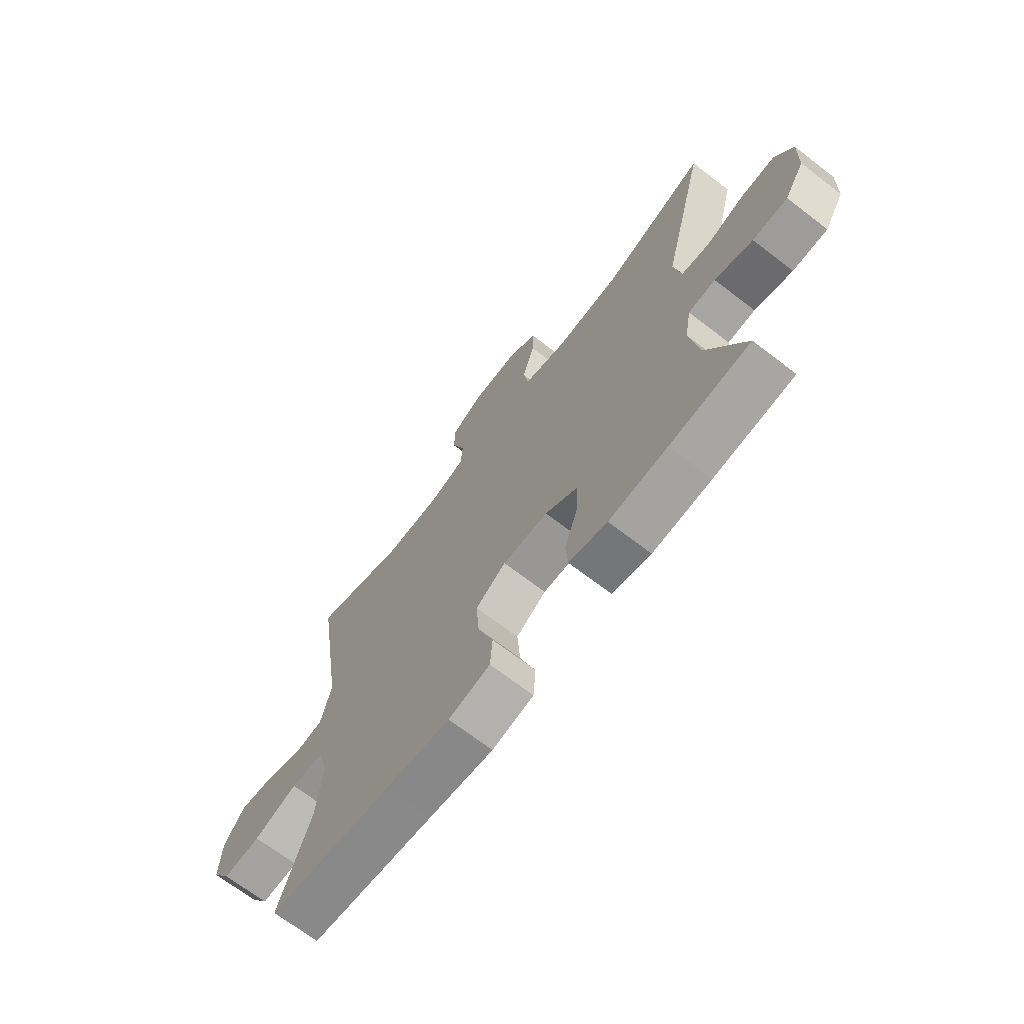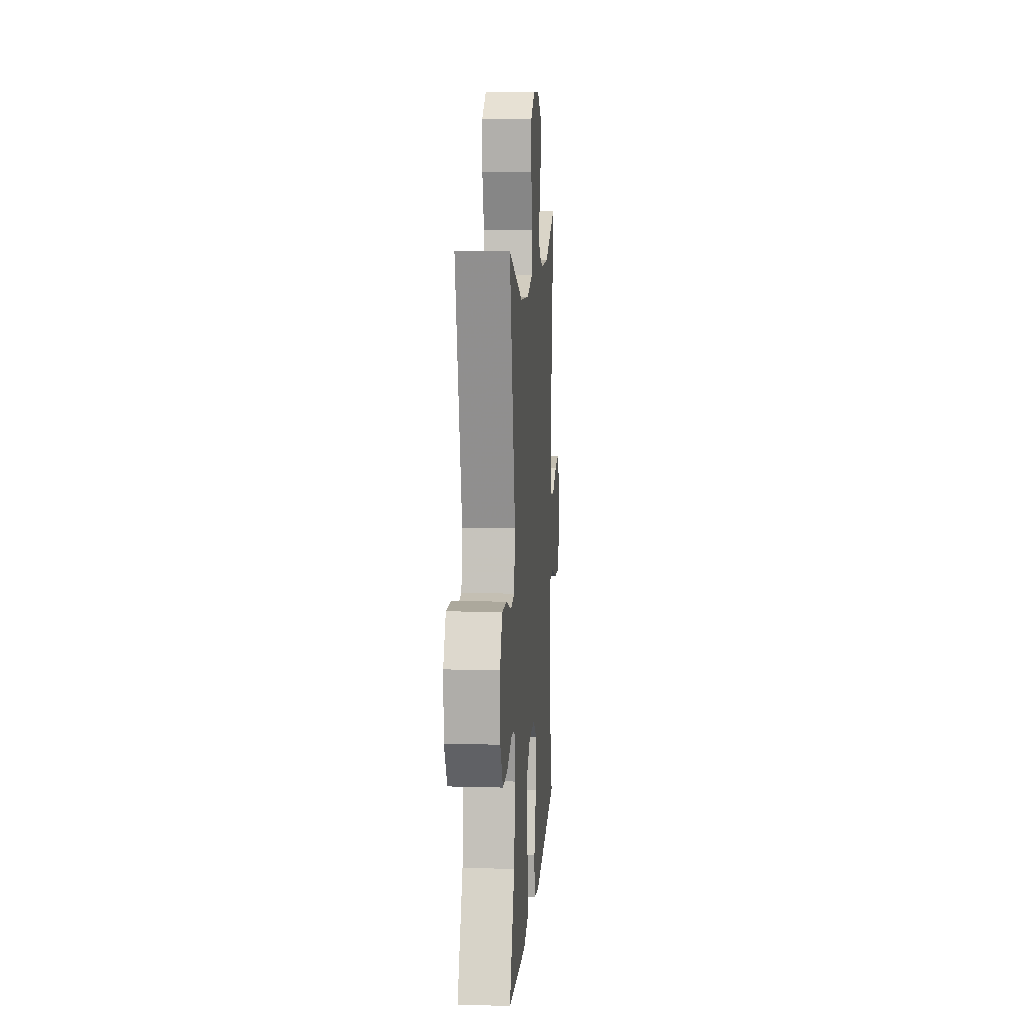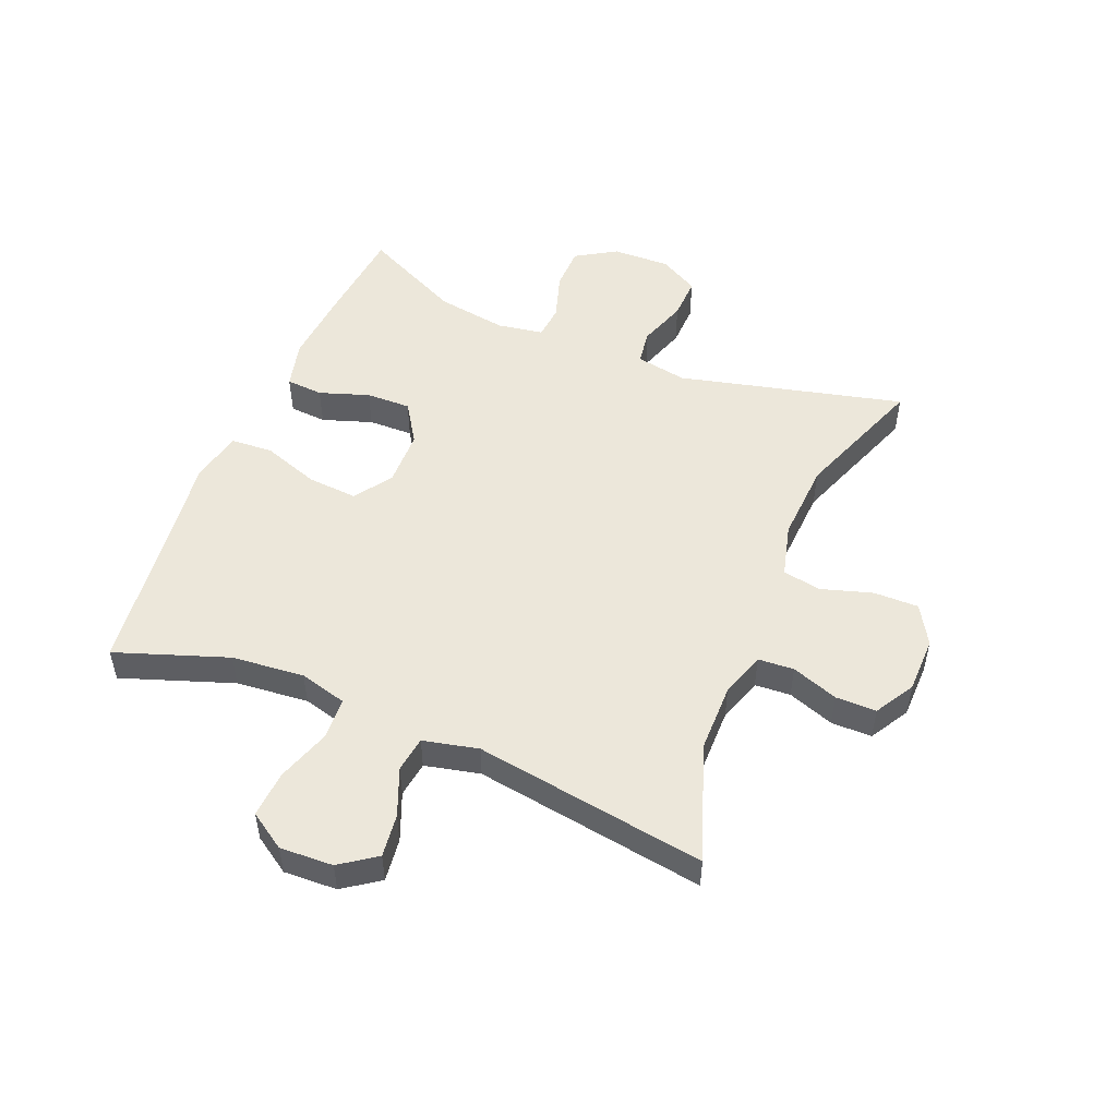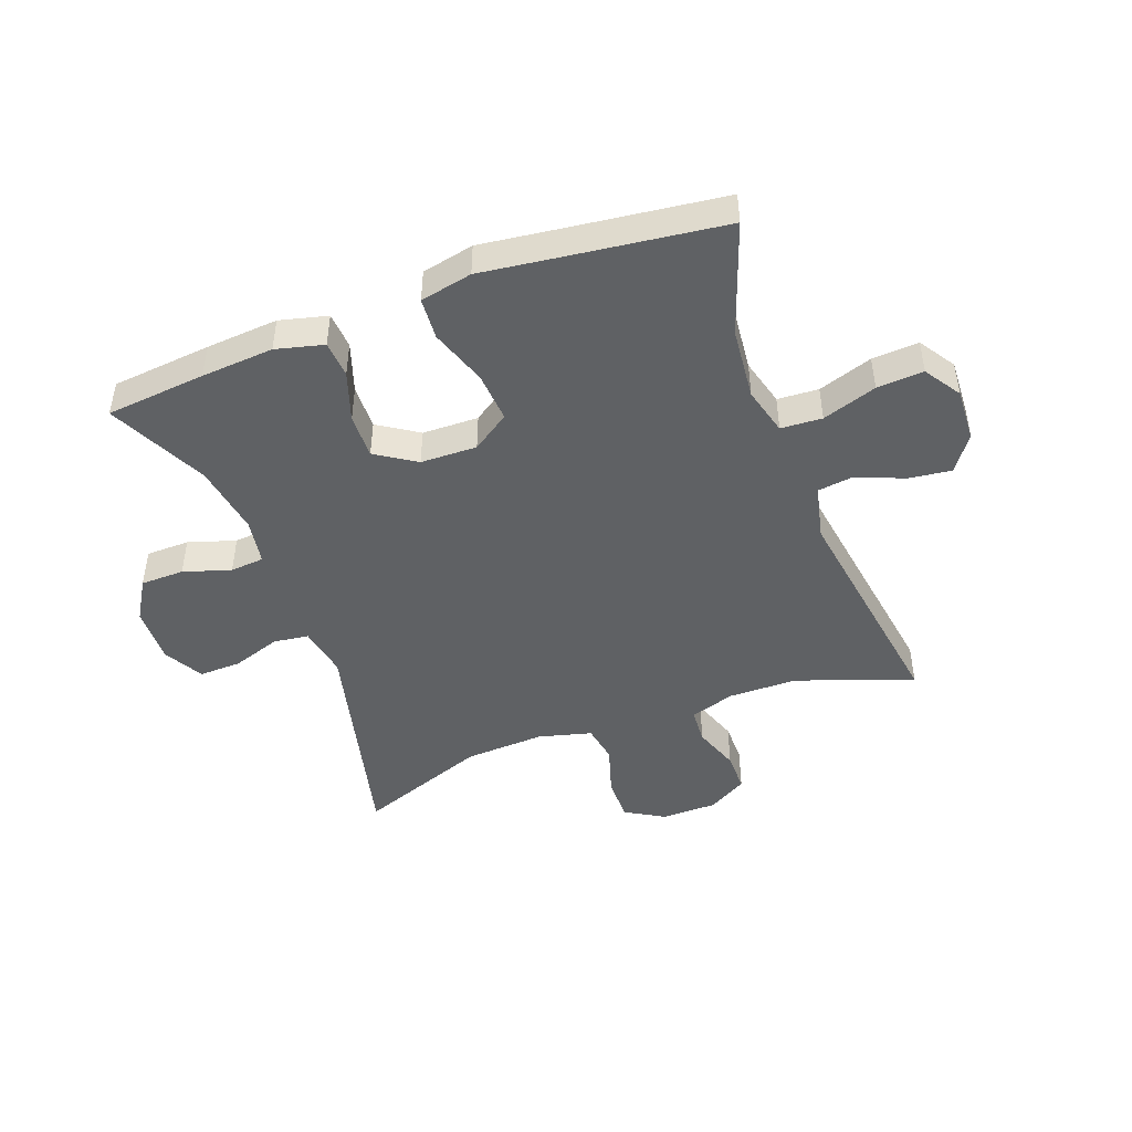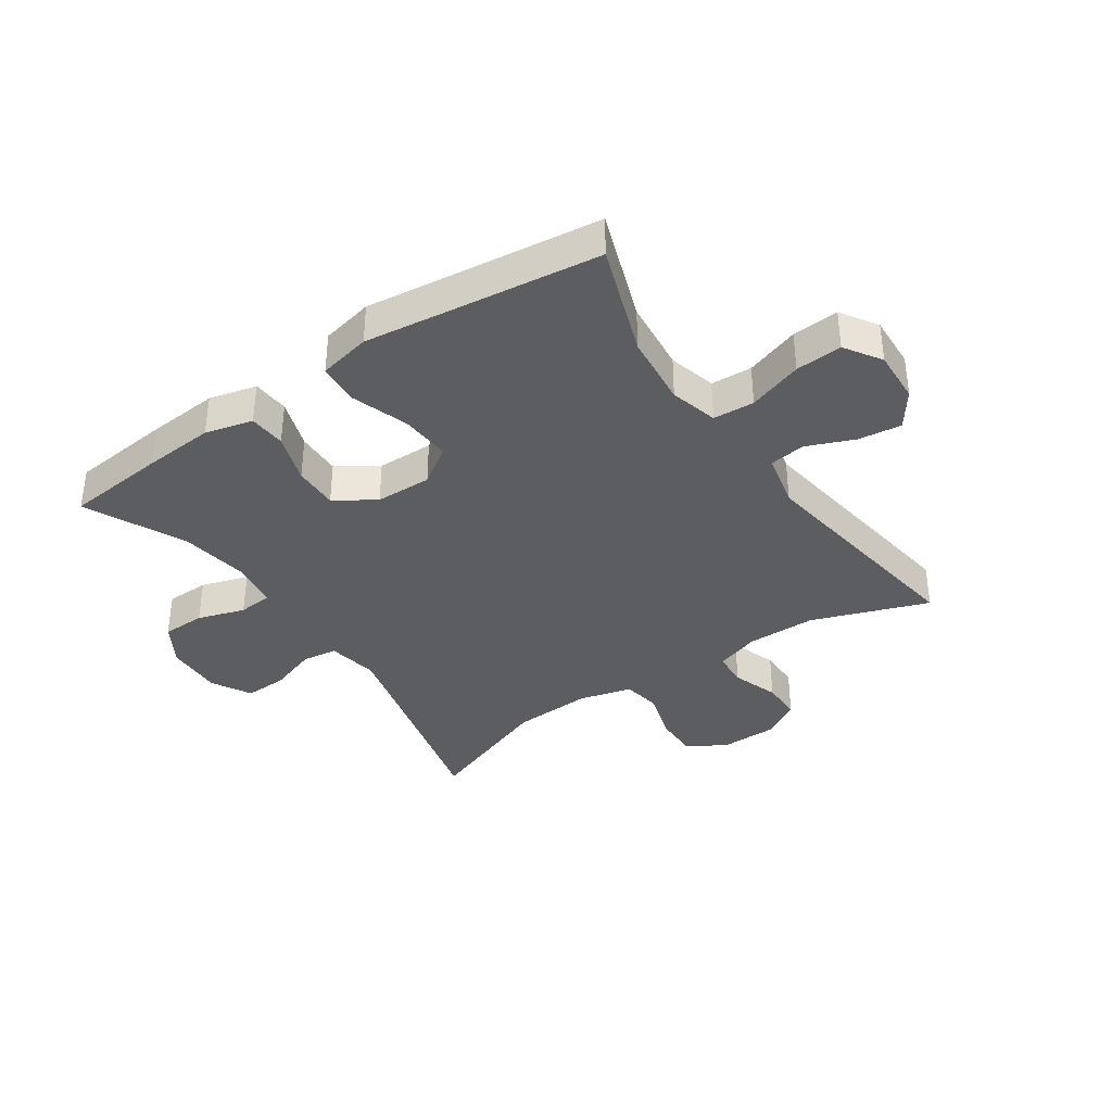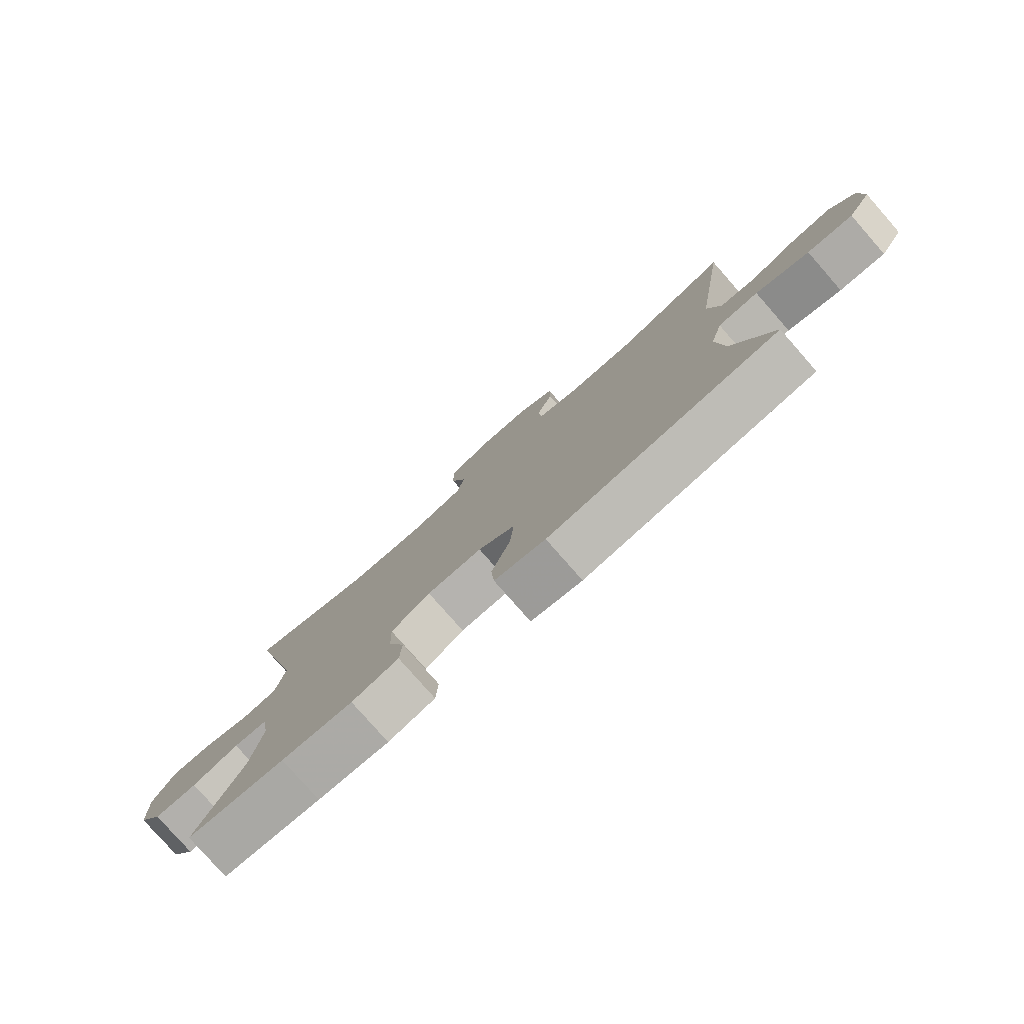
<metadata>
{"format":"obj","ext":"obj","renderer":"f3d","projection":"perspective","resolution":1024,"background":"white","views":[{"elev":-69.4,"azim":52.5,"up":"+Z"},{"elev":10.1,"azim":94.1,"up":"+Z"},{"elev":51.2,"azim":-67.5,"up":"+Y"},{"elev":-46.2,"azim":-159.6,"up":"+Y"},{"elev":-37.0,"azim":-145.7,"up":"+Y"},{"elev":-79.3,"azim":-138.7,"up":"+Z"}]}
</metadata>
<code>
v -0.5 0.07 -0.5
v -0.435 0.07 -0.316
v -0.423 0.07 -0.196
v -0.444 0.07 -0.117
v -0.512 0.07 -0.113
v -0.602 0.07 -0.143
v -0.679 0.07 -0.148
v -0.718 0.07 -0.088
v -0.714 0.07 0
v -0.672 0.07 0.059
v -0.601 0.07 0.05
v -0.523 0.07 0.018
v -0.464 0.07 0.026
v -0.443 0.07 0.117
v -0.5 0.07 0.5
v -0.308 0.07 0.431
v -0.194 0.07 0.43
v -0.12 0.07 0.454
v -0.116 0.07 0.513
v -0.143 0.07 0.59
v -0.143 0.07 0.657
v -0.078 0.07 0.695
v 0.015 0.07 0.696
v 0.079 0.07 0.658
v 0.078 0.07 0.584
v 0.052 0.07 0.5
v 0.063 0.07 0.436
v 0.151 0.07 0.413
v 0.283 0.07 0.42
v 0.5 0.07 0.5
v 0.408 0.07 0.129
v 0.423 0.07 0.044
v 0.481 0.07 0.036
v 0.561 0.07 0.063
v 0.631 0.07 0.065
v 0.667 0.07 0
v 0.664 0.07 -0.095
v 0.623 0.07 -0.162
v 0.551 0.07 -0.163
v 0.473 0.07 -0.138
v 0.417 0.07 -0.143
v 0.404 0.07 -0.219
v 0.422 0.07 -0.336
v 0.5 0.07 -0.5
v 0.335 0.07 -0.516
v 0.215 0.07 -0.525
v 0.136 0.07 -0.505
v 0.132 0.07 -0.444
v 0.16 0.07 -0.362
v 0.162 0.07 -0.288
v 0.096 0.07 -0.245
v 0.003 0.07 -0.243
v -0.059 0.07 -0.285
v -0.053 0.07 -0.368
v -0.021 0.07 -0.462
v -0.026 0.07 -0.531
v -0.112 0.07 -0.549
v -0.244 0.07 -0.532
v -0.5 0 -0.5
v -0.435 0 -0.316
v -0.423 0 -0.196
v -0.444 0 -0.117
v -0.512 0 -0.113
v -0.602 0 -0.143
v -0.679 0 -0.148
v -0.718 0 -0.088
v -0.714 0 0
v -0.672 0 0.059
v -0.601 0 0.05
v -0.523 0 0.018
v -0.464 0 0.026
v -0.443 0 0.117
v -0.5 0 0.5
v -0.308 0 0.431
v -0.194 0 0.43
v -0.12 0 0.454
v -0.116 0 0.513
v -0.143 0 0.59
v -0.143 0 0.657
v -0.078 0 0.695
v 0.015 0 0.696
v 0.079 0 0.658
v 0.078 0 0.584
v 0.052 0 0.5
v 0.063 0 0.436
v 0.151 0 0.413
v 0.283 0 0.42
v 0.5 0 0.5
v 0.408 0 0.129
v 0.423 0 0.044
v 0.481 0 0.036
v 0.561 0 0.063
v 0.631 0 0.065
v 0.667 0 0
v 0.664 0 -0.095
v 0.623 0 -0.162
v 0.551 0 -0.163
v 0.473 0 -0.138
v 0.417 0 -0.143
v 0.404 0 -0.219
v 0.422 0 -0.336
v 0.5 0 -0.5
v 0.335 0 -0.516
v 0.215 0 -0.525
v 0.136 0 -0.505
v 0.132 0 -0.444
v 0.16 0 -0.362
v 0.162 0 -0.288
v 0.096 0 -0.245
v 0.003 0 -0.243
v -0.059 0 -0.285
v -0.053 0 -0.368
v -0.021 0 -0.462
v -0.026 0 -0.531
v -0.112 0 -0.549
v -0.244 0 -0.532
f 56 57 58
f 55 56 58
f 54 55 58
f 58 1 2
f 54 58 2
f 53 54 2
f 52 53 2 3
f 51 52 3 4
f 47 48 49
f 46 47 49
f 45 46 49
f 44 45 49
f 43 44 49
f 42 43 49 50
f 41 42 50 51
f 38 39 40
f 37 38 40
f 36 37 40
f 35 36 40
f 34 35 40
f 33 34 40
f 32 33 40 41
f 41 51 4
f 32 41 4
f 31 32 4
f 24 25 26
f 23 24 26
f 22 23 26
f 21 22 26
f 20 21 26
f 19 20 26
f 18 19 26 27
f 17 18 27 28
f 14 15 16
f 16 17 28
f 14 16 28
f 13 14 28
f 10 11 12
f 9 10 12
f 8 9 12
f 7 8 12
f 6 7 12
f 5 6 12
f 5 12 13
f 4 5 13
f 31 4 13
f 30 31 13
f 29 30 13
f 13 28 29
f 116 115 114
f 116 114 113
f 116 113 112
f 60 59 116
f 60 116 112
f 60 112 111
f 61 60 111 110
f 62 61 110 109
f 107 106 105
f 107 105 104
f 107 104 103
f 107 103 102
f 107 102 101
f 108 107 101 100
f 109 108 100 99
f 98 97 96
f 98 96 95
f 98 95 94
f 98 94 93
f 98 93 92
f 98 92 91
f 99 98 91 90
f 62 109 99
f 62 99 90
f 62 90 89
f 84 83 82
f 84 82 81
f 84 81 80
f 84 80 79
f 84 79 78
f 84 78 77
f 85 84 77 76
f 86 85 76 75
f 74 73 72
f 86 75 74
f 86 74 72
f 86 72 71
f 70 69 68
f 70 68 67
f 70 67 66
f 70 66 65
f 70 65 64
f 70 64 63
f 71 70 63
f 71 63 62
f 71 62 89
f 71 89 88
f 71 88 87
f 87 86 71
f 1 59 60 2
f 2 60 61 3
f 3 61 62 4
f 4 62 63 5
f 5 63 64 6
f 6 64 65 7
f 7 65 66 8
f 8 66 67 9
f 9 67 68 10
f 10 68 69 11
f 11 69 70 12
f 12 70 71 13
f 13 71 72 14
f 14 72 73 15
f 15 73 74 16
f 16 74 75 17
f 17 75 76 18
f 18 76 77 19
f 19 77 78 20
f 20 78 79 21
f 21 79 80 22
f 22 80 81 23
f 23 81 82 24
f 24 82 83 25
f 25 83 84 26
f 26 84 85 27
f 27 85 86 28
f 28 86 87 29
f 29 87 88 30
f 30 88 89 31
f 31 89 90 32
f 32 90 91 33
f 33 91 92 34
f 34 92 93 35
f 35 93 94 36
f 36 94 95 37
f 37 95 96 38
f 38 96 97 39
f 39 97 98 40
f 40 98 99 41
f 41 99 100 42
f 42 100 101 43
f 43 101 102 44
f 44 102 103 45
f 45 103 104 46
f 46 104 105 47
f 47 105 106 48
f 48 106 107 49
f 49 107 108 50
f 50 108 109 51
f 51 109 110 52
f 52 110 111 53
f 53 111 112 54
f 54 112 113 55
f 55 113 114 56
f 56 114 115 57
f 57 115 116 58
f 58 116 59 1

</code>
